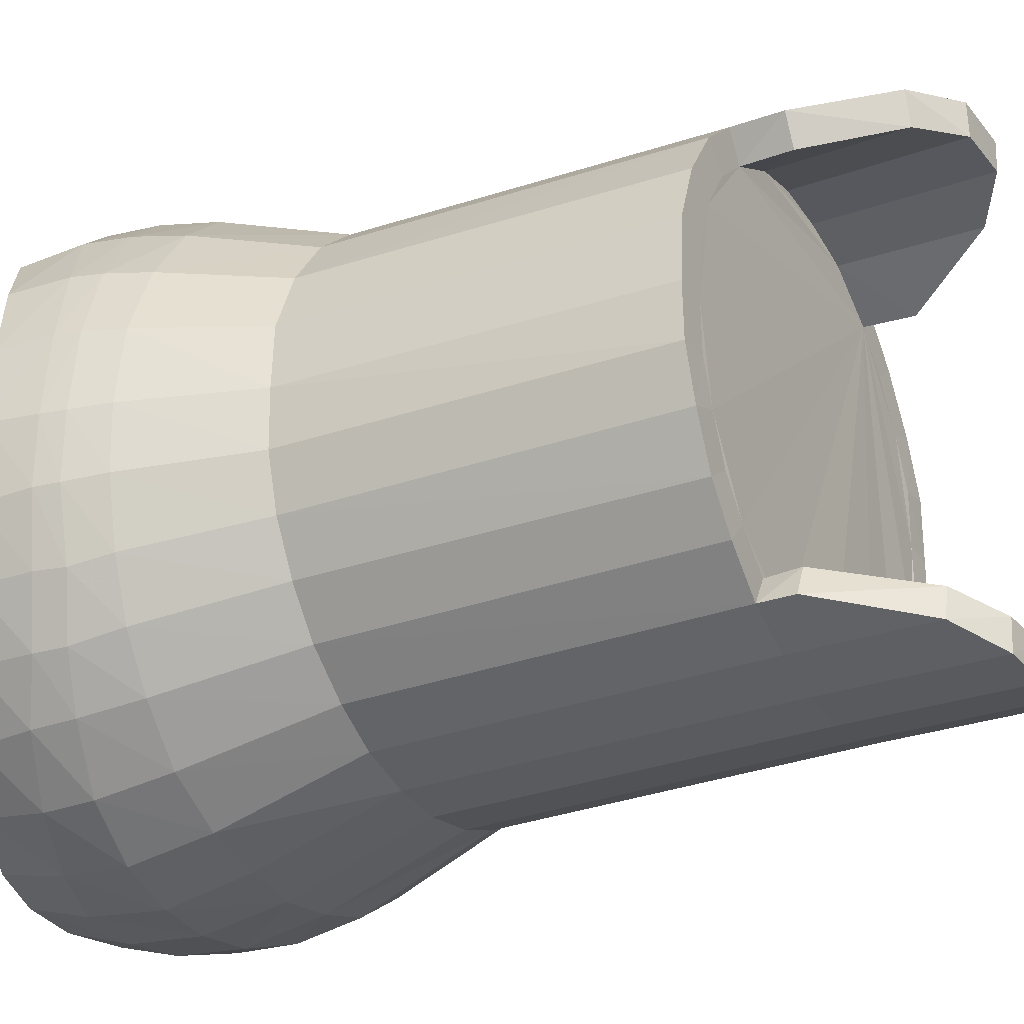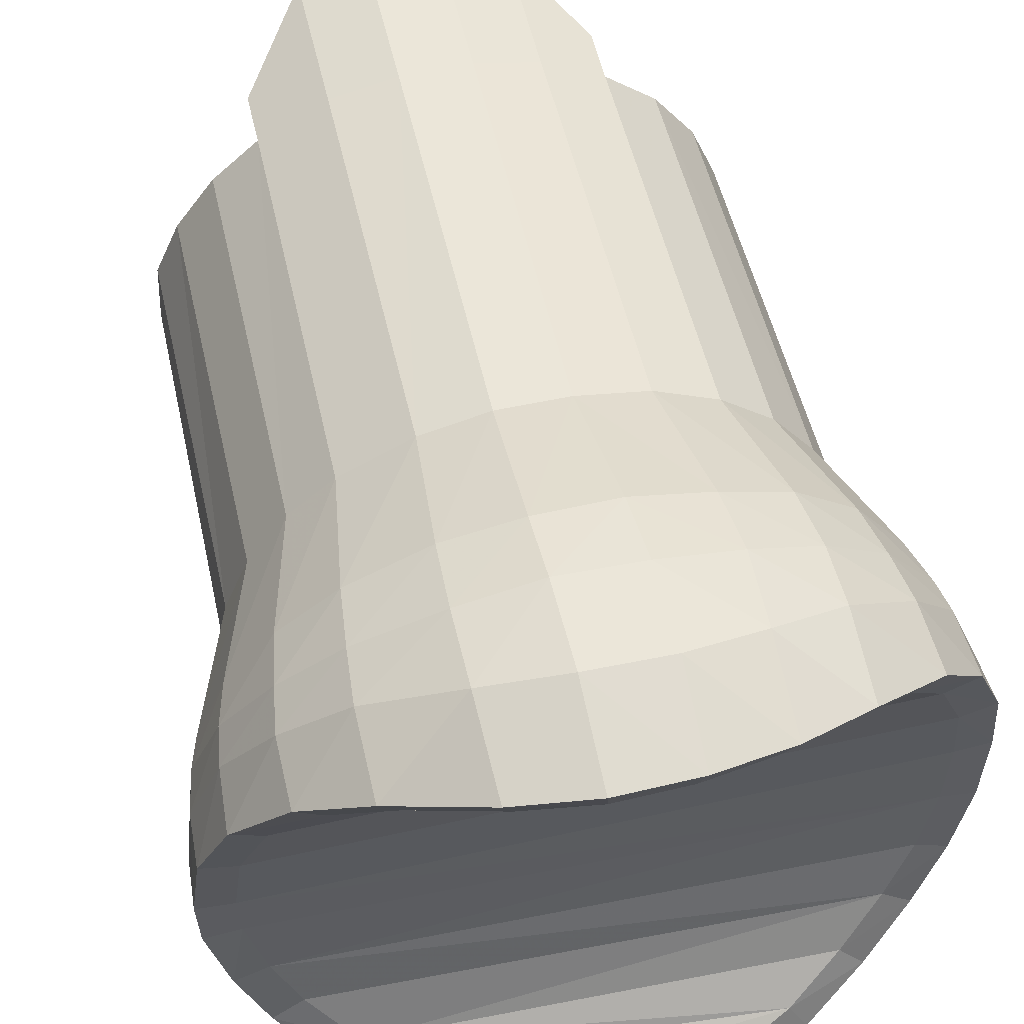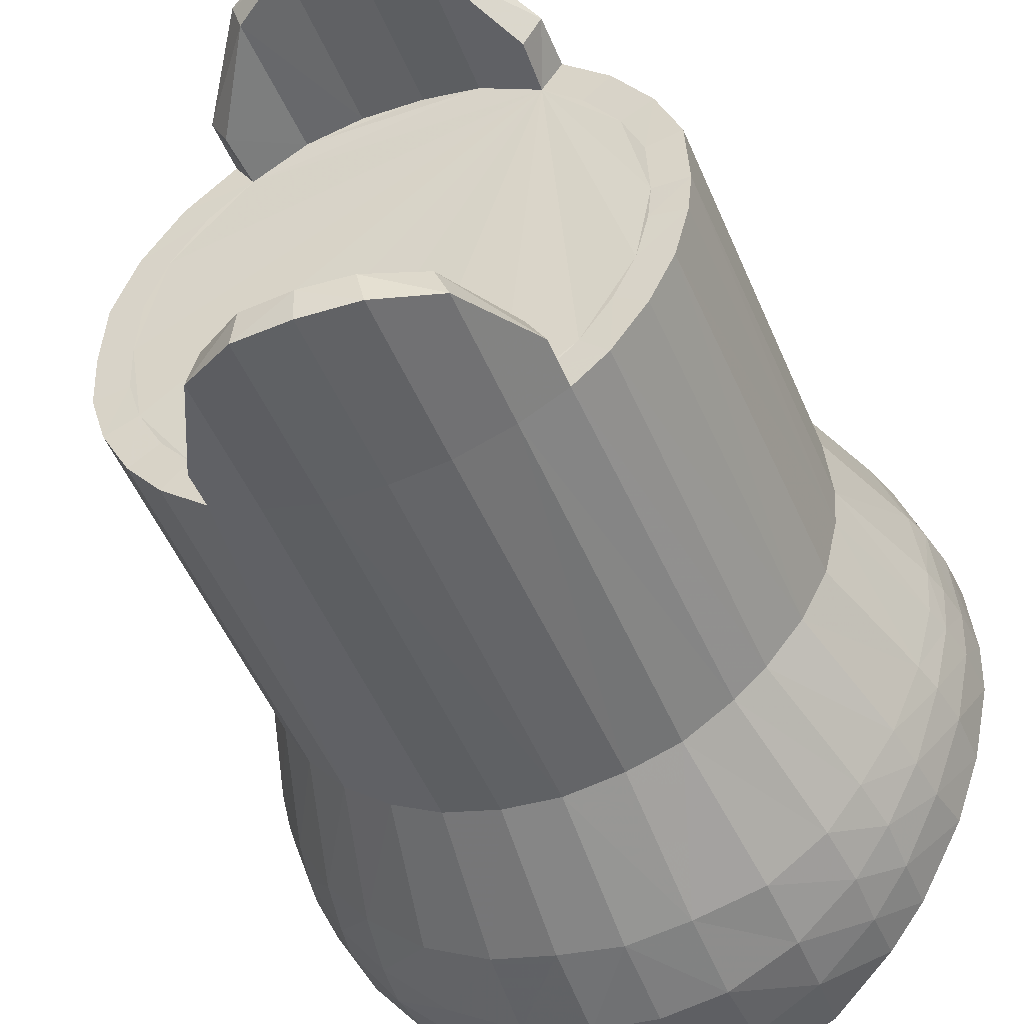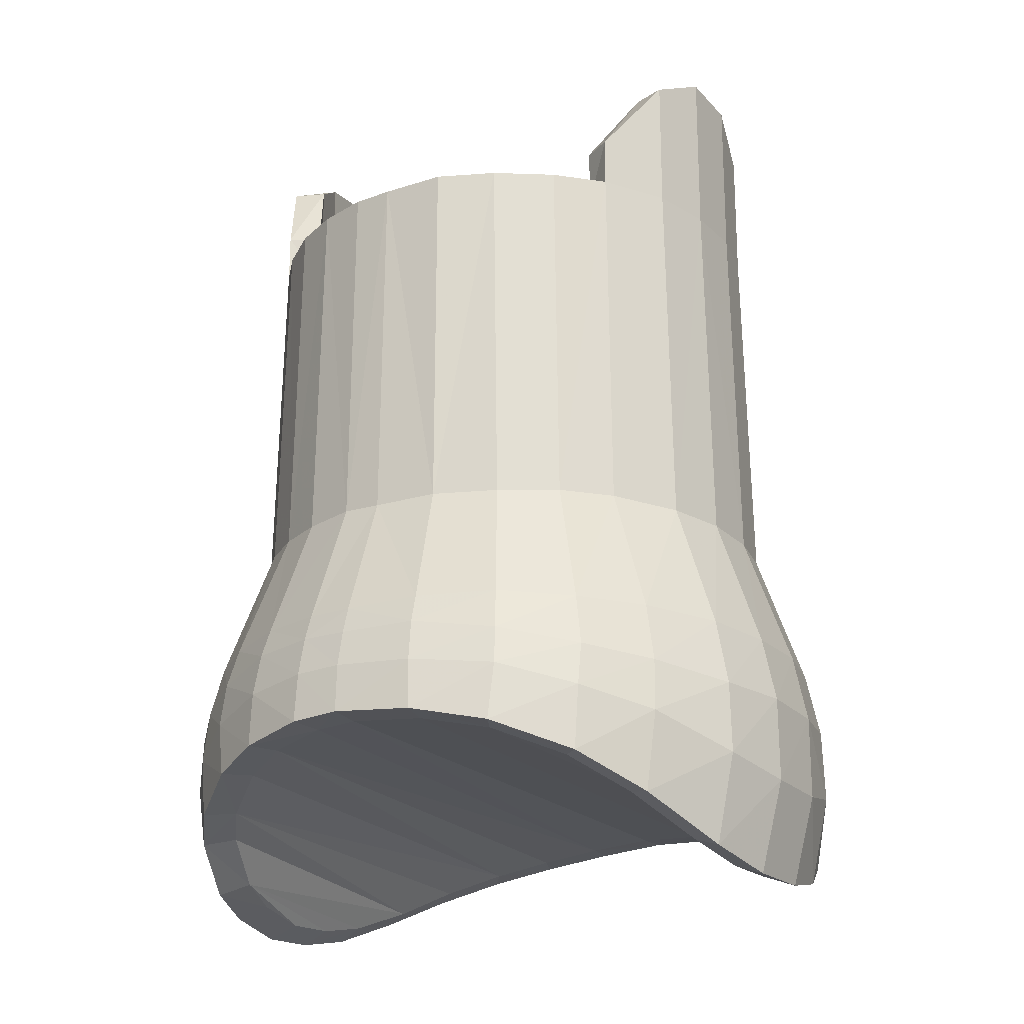
<metadata>
{"format":"obj","ext":"obj","renderer":"f3d","projection":"perspective","resolution":1024,"background":"white","views":[{"elev":-28.8,"azim":-62.2,"up":"+Y"},{"elev":55.9,"azim":166.9,"up":"+Y"},{"elev":-47.0,"azim":21.5,"up":"+Y"},{"elev":-21.4,"azim":121.2,"up":"+Z"}]}
</metadata>
<code>
o NeckPitch
v -0.04872 0.01019 0.03491
v -0.04968 0.00083 0.03524
v -0.04844 0.000482 0.08918
v -0.04777 0.009763 0.0892
v -0.04911 -0.00744 0.035
v -0.04812 -0.007334 0.08917
v -0.04581 -0.01475 0.08927
v -0.0467 -0.01523 0.03499
v -0.0428 -0.02222 0.03509
v -0.04194 -0.02179 0.08912
v -0.03761 -0.02835 0.0351
v -0.03708 -0.02753 0.08918
v -0.03065 -0.03257 0.08907
v -0.03098 -0.03349 0.03518
v -0.024 -0.03695 0.03506
v -0.02364 -0.03604 0.08916
v -0.01612 -0.03902 0.0351
v -0.01586 -0.03808 0.0891
v -0.007973 -0.03849 0.08936
v -0.008119 -0.03948 0.035
v -0.000414 -0.03737 0.08929
v 0.00015 -0.03821 0.03512
v 0.007525 -0.03554 0.03491
v 0.007337 -0.03451 0.08922
v 0.01446 -0.03119 0.03517
v 0.01354 -0.03069 0.089
v 0.01886 -0.02723 0.03523
v 0.01827 -0.0265 0.08898
v 0.02393 -0.02064 0.03502
v 0.02314 -0.02022 0.08919
v 0.02656 -0.0133 0.0892
v 0.02756 -0.01351 0.0349
v 0.02955 -0.005628 0.03519
v 0.02856 -0.00581 0.08929
v 0.02989 0.000338 0.03486
v 0.0291 0.000343 0.08909
v 0.02861 0.009622 0.0893
v 0.02893 0.009743 0.03508
v 0.02556 0.01889 0.03499
v 0.02519 0.01793 0.08919
v 0.02025 0.02656 0.03523
v 0.01982 0.0257 0.08919
v 0.01403 0.03233 0.03519
v 0.01347 0.03152 0.0893
v 0.00432 0.03781 0.035
v 0.004082 0.0368 0.08934
v -0.00481 0.0401 0.03499
v -0.005057 0.03904 0.08911
v -0.01426 0.04022 0.03484
v -0.01466 0.03907 0.08921
v -0.02389 0.03786 0.03516
v -0.02351 0.0369 0.08931
v -0.03196 0.03252 0.08899
v -0.0325 0.03337 0.03523
v -0.03954 0.0272 0.03524
v -0.03889 0.02642 0.08914
v -0.04518 0.01922 0.03513
v -0.04441 0.01844 0.0892
v 0.01089 -0.04263 0.01358
v 0.01929 -0.03714 0.01412
v 0.01155 -0.04427 0.003396
v 0.02038 -0.03842 0.005702
v 0.01145 -0.04402 -0.006016
v 0.02036 -0.03882 -0.002308
v 0.01056 -0.04173 -0.01648
v 0.02021 -0.03763 -0.01083
v 0.02578 -0.03342 -0.00774
v 0.02593 -0.03407 0.000739
v 0.03269 -0.02481 -0.004005
v 0.0317 -0.02642 0.00397
v 0.03659 -0.01693 -0.001724
v 0.0364 -0.0167 0.00608
v 0.03932 -0.006818 -0.000226
v 0.03882 -0.006702 0.00698
v 0.03907 0.000442 0.007152
v 0.0396 0.000609 9.5e-05
v 0.03833 0.01225 -0.000837
v 0.03794 0.01187 0.006535
v 0.03433 0.02278 -0.003013
v 0.03372 0.02349 0.005311
v 0.02718 0.03326 0.002294
v 0.02717 0.03262 -0.007077
v 0.01856 0.03924 -0.01201
v 0.0186 0.04084 -0.000461
v 0.006557 0.04687 -0.004617
v 0.006225 0.04397 -0.01767
v -0.004433 0.04572 -0.02001
v -0.004487 0.0492 -0.006597
v -0.0157 0.04916 -0.006765
v -0.01533 0.04582 -0.01984
v -0.02632 0.04686 -0.004609
v -0.02619 0.04398 -0.01747
v -0.03637 0.04045 -0.01307
v -0.03657 0.04213 -0.000936
v -0.04719 0.03255 -0.006676
v -0.04648 0.03372 0.002791
v -0.05398 0.02319 -0.002669
v -0.05333 0.0234 0.006524
v -0.05837 0.01155 -0.000371
v -0.05741 0.01208 0.007923
v -0.05943 0.000442 0.000371
v -0.05879 -2.9e-05 0.007879
v -0.05848 -0.01023 -0.000609
v -0.05802 -0.009718 0.007213
v -0.05536 -0.01966 -0.002518
v -0.05497 -0.01943 0.005854
v -0.05052 -0.02777 -0.005188
v -0.05053 -0.02795 0.003574
v -0.04375 -0.03489 -0.009021
v -0.04491 -0.03494 -0.000155
v -0.03611 -0.04172 -0.003958
v -0.03516 -0.04022 -0.01376
v -0.02525 -0.0434 -0.01798
v -0.02644 -0.04596 -0.007399
v -0.01722 -0.04781 -0.01001
v -0.01665 -0.04475 -0.01979
v -0.007514 -0.04496 -0.02024
v -0.007614 -0.04831 -0.01004
v 0.002411 -0.04399 -0.0187
v 0.001625 -0.04708 -0.009019
v 0.02444 -0.03186 0.01531
v 0.0258 -0.03314 0.008062
v 0.02964 -0.02498 0.01596
v 0.03089 -0.02607 0.01027
v 0.03401 -0.01575 0.01647
v 0.03528 -0.01628 0.01227
v 0.03649 -0.006398 0.0164
v 0.03768 -0.006552 0.0126
v 0.03693 0.000534 0.01632
v 0.03551 0.01134 0.0167
v 0.03132 0.02225 0.01694
v 0.02489 0.03178 0.01622
v 0.01692 0.03887 0.01592
v 0.006082 0.04462 0.01557
v -0.004271 0.04717 0.01511
v -0.01526 0.04717 0.01521
v -0.02603 0.04448 0.01533
v -0.03567 0.03939 0.01668
v -0.04422 0.03179 0.01757
v -0.05094 0.02215 0.01766
v -0.05509 0.01156 0.01732
v -0.05641 0.000292 0.01704
v -0.0557 -0.00905 0.01681
v -0.05283 -0.01844 0.01636
v -0.04859 -0.02632 0.0157
v -0.04288 -0.03322 0.0152
v -0.03501 -0.03961 0.01443
v -0.02579 -0.04413 0.01432
v -0.01684 -0.04613 0.01443
v -0.007926 -0.04689 0.01388
v 0.001084 -0.04559 0.01402
v 0.03805 0.000507 0.0124
v 0.03682 0.01151 0.01255
v 0.03288 0.02312 0.01083
v 0.02619 0.03326 0.008569
v 0.01793 0.04052 0.00721
v 0.006564 0.04664 0.005767
v -0.004334 0.04918 0.005647
v -0.01559 0.0492 0.005299
v -0.02667 0.04635 0.006032
v -0.03652 0.04122 0.007692
v -0.04543 0.03331 0.009843
v -0.05257 0.023 0.0111
v -0.05671 0.01186 0.01157
v -0.05804 -4.2e-05 0.01143
v -0.05733 -0.009603 0.01083
v -0.05412 -0.01953 0.01036
v -0.04984 -0.02776 0.008185
v -0.04437 -0.03456 0.006185
v -0.0361 -0.04156 0.003614
v -0.02632 -0.04651 0.002179
v -0.01688 -0.04882 0.001667
v -0.007787 -0.0492 0.001261
v 0.001472 -0.04798 0.001726
v -0.02364 -0.03604 0.1088
v -0.03065 -0.03257 0.09414
v -0.01586 -0.03808 0.1137
v -0.007973 -0.03849 0.1146
v -0.000414 -0.03737 0.1135
v 0.007337 -0.03451 0.1089
v 0.01354 -0.03069 0.09629
v 0.004082 0.0368 0.1096
v 0.01347 0.03152 0.09659
v -0.005057 0.03904 0.1143
v -0.01466 0.03907 0.1138
v -0.02351 0.0369 0.109
v -0.03196 0.03252 0.0964
v -0.02813 -0.02825 0.08907
v -0.02843 -0.02809 0.09414
v -0.02219 -0.03125 0.1088
v -0.02188 -0.03136 0.08916
v -0.01521 -0.03312 0.1137
v -0.01509 -0.03314 0.0891
v -0.008203 -0.0335 0.1146
v -0.008209 -0.0335 0.08936
v -0.001536 -0.0325 0.1135
v -0.001654 -0.03253 0.08929
v 0.005419 -0.02989 0.1089
v 0.00515 -0.03001 0.08922
v 0.01092 -0.02643 0.09629
v 0.01068 -0.02659 0.089
v 0.0107 0.02736 0.0893
v 0.01102 0.02716 0.09659
v 0.00256 0.03204 0.1096
v 0.002244 0.03215 0.08934
v -0.00557 0.03407 0.1143
v -0.005664 0.03408 0.08911
v -0.01419 0.03409 0.1138
v -0.01407 0.0341 0.08921
v -0.02204 0.03212 0.109
v -0.02175 0.03222 0.08931
v -0.02966 0.02808 0.0964
v -0.02931 0.02828 0.08899
v 0.008532 -0.03743 -0.01491
v 0.01733 -0.03366 -0.009862
v 0.02217 -0.03 -0.007194
v 0.02844 -0.02221 -0.003644
v 0.03191 -0.0152 -0.001603
v 0.03439 -0.006035 -0.000401
v 0.0346 0.00041 -0.000106
v 0.03348 0.01107 -0.000961
v 0.02991 0.02046 -0.002817
v 0.02355 0.02923 -0.006491
v 0.01578 0.03522 -0.01096
v 0.00461 0.03951 -0.01608
v -0.004985 0.04106 -0.01828
v -0.01481 0.04116 -0.01811
v -0.02459 0.03953 -0.01586
v -0.03372 0.03637 -0.01195
v -0.04358 0.02912 -0.006165
v -0.04958 0.02083 -0.002572
v -0.05351 0.0104 -0.000565
v -0.05443 0.000397 0.000181
v -0.05359 -0.009194 -0.000655
v -0.05082 -0.01758 -0.002393
v -0.04654 -0.02477 -0.004792
v -0.04041 -0.03124 -0.008297
v -0.03286 -0.03592 -0.01269
v -0.02369 -0.03891 -0.01641
v -0.01604 -0.04013 -0.018
v -0.007763 -0.04031 -0.01841
v 0.00121 -0.03944 -0.01699
v -0.04344 0.000403 0.08918
v -0.04289 0.008666 0.0892
v -0.04319 -0.006479 0.08917
v -0.04121 -0.0128 0.08927
v -0.03782 -0.01896 0.08912
v -0.03361 -0.02393 0.08918
v 0.01462 -0.02308 0.08898
v 0.01891 -0.01757 0.08919
v 0.02188 -0.01154 0.0892
v 0.02363 -0.004942 0.08929
v 0.0241 0.000431 0.08909
v 0.02373 0.008521 0.0893
v 0.0208 0.01554 0.08919
v 0.01605 0.02241 0.08919
v -0.03515 0.0231 0.08914
v -0.03999 0.0161 0.0892
f 246 247 248
f 2 3 4
f 6 3 2
f 6 5 8
f 10 7 8
f 11 12 10
f 13 12 11
f 14 15 16
f 17 18 16
f 18 17 20
f 19 20 22
f 24 21 22
f 25 26 24
f 27 28 26
f 29 30 28
f 31 30 29
f 33 34 31
f 33 35 36
f 36 35 38
f 40 37 38
f 41 42 40
f 44 42 41
f 43 45 46
f 48 46 45
f 49 50 48
f 51 52 50
f 53 52 51
f 55 56 53
f 57 58 56
f 4 58 57
f 23 59 60
f 59 61 62
f 64 62 61
f 63 65 66
f 67 68 64
f 69 70 68
f 71 72 70
f 73 74 72
f 74 73 76
f 78 75 76
f 80 78 77
f 81 80 79
f 84 81 82
f 85 84 83
f 88 85 86
f 88 87 90
f 89 90 92
f 93 94 91
f 95 96 94
f 97 98 96
f 99 100 98
f 101 102 100
f 101 103 104
f 103 105 106
f 105 107 108
f 110 108 107
f 111 110 109
f 114 111 112
f 115 114 113
f 118 115 116
f 119 120 118
f 65 63 120
f 25 60 121
f 60 62 122
f 62 64 68
f 27 121 123
f 121 122 124
f 122 68 70
f 29 123 125
f 123 124 126
f 124 70 72
f 125 127 33
f 125 126 128
f 126 72 74
f 127 129 35
f 35 129 130
f 130 131 39
f 131 132 41
f 132 133 43
f 133 134 45
f 134 135 47
f 135 136 49
f 49 136 137
f 51 137 138
f 54 138 139
f 55 139 140
f 1 57 140
f 141 142 2
f 142 143 5
f 143 144 8
f 144 145 9
f 145 146 11
f 146 147 14
f 147 148 15
f 148 149 17
f 149 150 20
f 20 150 151
f 151 59 23
f 129 127 128
f 128 74 75
f 153 130 129
f 153 152 75
f 131 130 153
f 154 153 78
f 132 131 154
f 155 154 80
f 133 132 155
f 156 155 81
f 134 133 156
f 157 156 84
f 135 134 157
f 158 157 85
f 158 159 136
f 88 89 159
f 160 137 136
f 159 89 91
f 161 138 137
f 160 91 94
f 162 139 138
f 161 94 96
f 163 140 139
f 162 96 98
f 141 140 163
f 142 141 164
f 143 142 165
f 163 98 100
f 102 165 164
f 166 165 102
f 144 143 166
f 145 144 167
f 146 145 168
f 147 146 169
f 167 166 104
f 168 167 106
f 169 168 108
f 170 169 110
f 170 171 148
f 171 170 111
f 149 148 171
f 150 149 172
f 174 151 150
f 151 174 61
f 172 171 114
f 173 172 115
f 120 174 173
f 174 120 63
f 176 13 16
f 175 16 18
f 177 18 19
f 179 178 19
f 180 179 21
f 181 180 24
f 183 44 46
f 182 46 48
f 185 184 48
f 186 185 50
f 187 186 52
f 189 190 191
f 190 192 193
f 192 194 195
f 195 194 196
f 197 196 198
f 199 198 200
f 203 204 205
f 204 206 207
f 207 206 208
f 209 208 210
f 211 210 212
f 214 215 66
f 216 67 66
f 216 217 69
f 217 218 71
f 219 73 71
f 219 220 76
f 221 77 76
f 222 79 77
f 223 82 79
f 224 83 82
f 225 86 83
f 226 87 86
f 227 90 87
f 227 228 92
f 229 93 92
f 229 230 95
f 230 231 97
f 231 232 99
f 232 233 101
f 234 103 101
f 235 105 103
f 236 107 105
f 237 109 107
f 238 112 109
f 239 113 112
f 239 240 116
f 241 117 116
f 242 119 117
f 242 214 65
f 244 4 3
f 245 243 3
f 245 6 7
f 246 7 10
f 248 247 10
f 188 248 12
f 201 26 28
f 250 249 28
f 250 30 31
f 251 31 34
f 252 34 36
f 254 253 36
f 254 37 40
f 256 255 40
f 202 256 42
f 213 53 56
f 257 56 58
f 244 258 58
f 190 189 176
f 189 188 13
f 192 190 175
f 194 192 177
f 194 178 179
f 196 179 180
f 201 200 181
f 198 180 181
f 204 203 183
f 202 44 183
f 206 204 182
f 206 184 185
f 208 185 186
f 213 212 187
f 210 186 187
f 243 245 246
f 248 188 191
f 191 193 195
f 195 197 199
f 199 201 249
f 249 250 251
f 251 252 253
f 253 254 255
f 255 256 202
f 207 209 211
f 205 211 213
f 213 257 258
f 243 202 258
f 223 222 231
f 214 242 241
f 214 240 239
f 233 232 221
f 220 219 234
f 221 232 231
f 234 219 218
f 229 224 223
f 218 217 236
f 236 217 216
f 229 228 225
f 225 228 227
f 238 237 216
f 238 215 214
f 1 2 4
f 5 6 2
f 7 6 8
f 9 10 8
f 9 11 10
f 14 13 11
f 13 14 16
f 15 17 16
f 19 18 20
f 21 19 22
f 23 24 22
f 23 25 24
f 25 27 26
f 27 29 28
f 32 31 29
f 32 33 31
f 34 33 36
f 37 36 38
f 39 40 38
f 39 41 40
f 43 44 41
f 44 43 46
f 47 48 45
f 47 49 48
f 49 51 50
f 54 53 51
f 54 55 53
f 55 57 56
f 1 4 57
f 25 23 60
f 60 59 62
f 63 64 61
f 64 63 66
f 66 67 64
f 67 69 68
f 69 71 70
f 71 73 72
f 75 74 76
f 77 78 76
f 79 80 77
f 82 81 79
f 83 84 82
f 86 85 83
f 87 88 86
f 89 88 90
f 91 89 92
f 92 93 91
f 93 95 94
f 95 97 96
f 97 99 98
f 99 101 100
f 102 101 104
f 104 103 106
f 106 105 108
f 109 110 107
f 112 111 109
f 113 114 112
f 116 115 113
f 117 118 116
f 117 119 118
f 119 65 120
f 27 25 121
f 121 60 122
f 122 62 68
f 29 27 123
f 123 121 124
f 124 122 70
f 32 29 125
f 125 123 126
f 126 124 72
f 32 125 33
f 127 125 128
f 128 126 74
f 33 127 35
f 38 35 130
f 38 130 39
f 39 131 41
f 41 132 43
f 43 133 45
f 45 134 47
f 47 135 49
f 51 49 137
f 54 51 138
f 55 54 139
f 57 55 140
f 141 1 140
f 1 141 2
f 2 142 5
f 5 143 8
f 8 144 9
f 9 145 11
f 11 146 14
f 14 147 15
f 15 148 17
f 17 149 20
f 22 20 151
f 22 151 23
f 152 129 128
f 152 128 75
f 152 153 129
f 78 153 75
f 154 131 153
f 80 154 78
f 155 132 154
f 81 155 80
f 156 133 155
f 84 156 81
f 157 134 156
f 85 157 84
f 158 135 157
f 88 158 85
f 135 158 136
f 158 88 159
f 159 160 136
f 160 159 91
f 160 161 137
f 161 160 94
f 161 162 138
f 162 161 96
f 162 163 139
f 163 162 98
f 164 141 163
f 165 142 164
f 166 143 165
f 164 163 100
f 100 102 164
f 104 166 102
f 167 144 166
f 168 145 167
f 169 146 168
f 170 147 169
f 106 167 104
f 108 168 106
f 110 169 108
f 111 170 110
f 147 170 148
f 114 171 111
f 172 149 171
f 173 150 172
f 173 174 150
f 59 151 61
f 115 172 114
f 118 173 115
f 118 120 173
f 61 174 63
f 175 176 16
f 177 175 18
f 178 177 19
f 21 179 19
f 24 180 21
f 26 181 24
f 182 183 46
f 184 182 48
f 50 185 48
f 52 186 50
f 53 187 52
f 188 189 191
f 191 190 193
f 193 192 195
f 197 195 196
f 199 197 198
f 201 199 200
f 202 203 205
f 205 204 207
f 209 207 208
f 211 209 210
f 213 211 212
f 65 214 66
f 215 216 66
f 67 216 69
f 69 217 71
f 218 219 71
f 73 219 76
f 220 221 76
f 221 222 77
f 222 223 79
f 223 224 82
f 224 225 83
f 225 226 86
f 226 227 87
f 90 227 92
f 228 229 92
f 93 229 95
f 95 230 97
f 97 231 99
f 99 232 101
f 233 234 101
f 234 235 103
f 235 236 105
f 236 237 107
f 237 238 109
f 238 239 112
f 113 239 116
f 240 241 116
f 241 242 117
f 119 242 65
f 243 244 3
f 6 245 3
f 246 245 7
f 247 246 10
f 12 248 10
f 13 188 12
f 249 201 28
f 30 250 28
f 251 250 31
f 252 251 34
f 253 252 36
f 37 254 36
f 255 254 40
f 42 256 40
f 44 202 42
f 257 213 56
f 258 257 58
f 4 244 58
f 175 190 176
f 176 189 13
f 177 192 175
f 178 194 177
f 196 194 179
f 198 196 180
f 26 201 181
f 200 198 181
f 182 204 183
f 203 202 183
f 184 206 182
f 208 206 185
f 210 208 186
f 53 213 187
f 212 210 187
f 202 243 246
f 202 246 248
f 202 248 191
f 202 191 195
f 202 195 199
f 202 199 249
f 202 249 251
f 202 251 253
f 202 253 255
f 205 207 211
f 202 205 213
f 202 213 258
f 244 243 258
f 230 223 231
f 240 214 241
f 220 233 221
f 233 220 234
f 222 221 231
f 235 234 218
f 230 229 223
f 235 218 236
f 237 236 216
f 224 229 225
f 226 225 227
f 215 238 216
f 239 238 214

</code>
